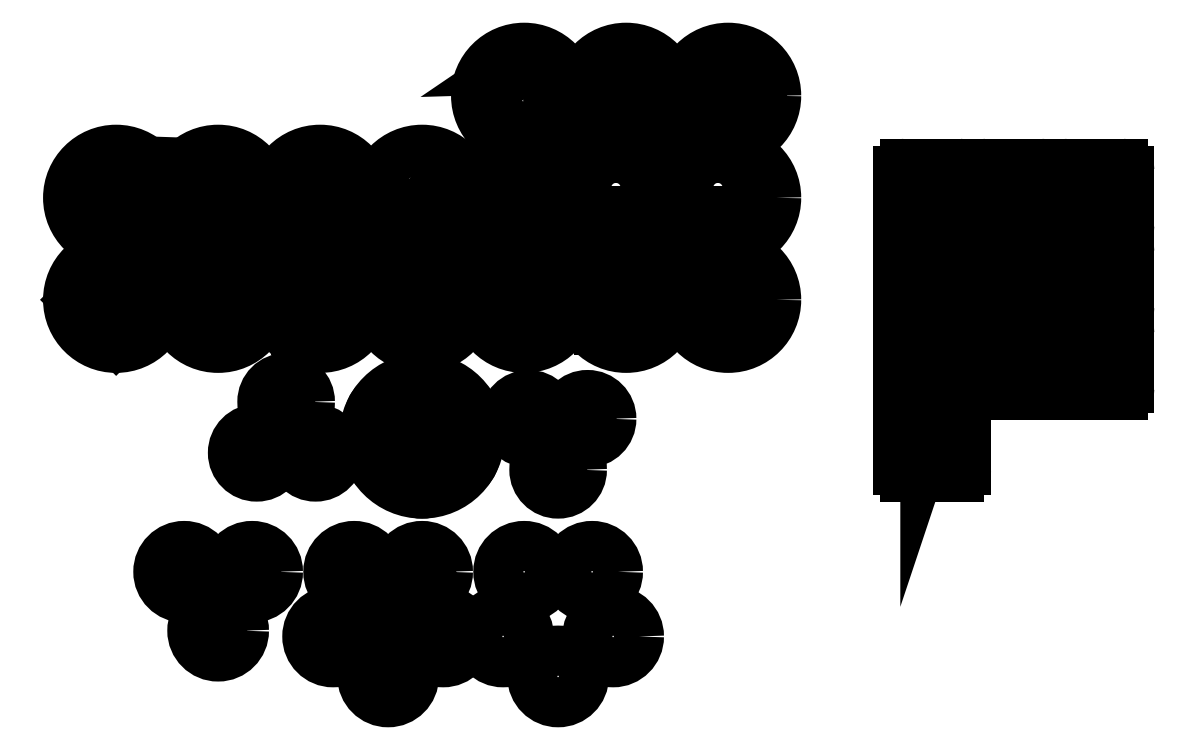
<metadata>
{"format":"dxf","ext":"dxf","renderer":"ezdxf+matplotlib","layout":"modelspace","background":"white","min_lineweight":24,"dpi":150}
</metadata>
<code>
0
SECTION
2
ENTITIES
0
LINE
8
0
10
6.123e-15
20
100
11
-86.6
21
-50
0
LINE
8
0
10
-86.6
20
-50
11
86.6
21
-50
0
LINE
8
0
10
86.6
20
-50
11
6.123e-15
21
100
0
CIRCLE
8
0
10
-5.752e-15
20
100
40
70
0
CIRCLE
8
0
10
-86.6
20
-50
40
70
0
CIRCLE
8
0
10
86.6
20
-50
40
70
0
LINE
8
0
10
-1.837e-14
20
-100
11
86.6
21
50
0
LINE
8
0
10
86.6
20
50
11
-86.6
21
50
0
LINE
8
0
10
-86.6
20
50
11
-1.837e-14
21
-100
0
CIRCLE
8
0
10
-6.494e-15
20
-100
40
70
0
CIRCLE
8
0
10
86.6
20
50
40
70
0
CIRCLE
8
0
10
-86.6
20
50
40
70
0
CIRCLE
8
0
10
0
20
0
40
170
0
CIRCLE
8
0
10
0
20
0
40
100
0
LINE
8
0
10
400
20
-100
11
486.6
21
50
0
LINE
8
0
10
486.6
20
50
11
313.4
21
50
0
LINE
8
0
10
313.4
20
50
11
400
21
-100
0
CIRCLE
8
0
10
400
20
-100
40
70
0
CIRCLE
8
0
10
486.6
20
50
40
70
0
CIRCLE
8
0
10
313.4
20
50
40
70
0
LINE
8
0
10
-400
20
100
11
-486.6
21
-50
0
LINE
8
0
10
-486.6
20
-50
11
-313.4
21
-50
0
LINE
8
0
10
-313.4
20
-50
11
-400
21
100
0
CIRCLE
8
0
10
-400
20
100
40
70
0
CIRCLE
8
0
10
-486.6
20
-50
40
70
0
CIRCLE
8
0
10
-313.4
20
-50
40
70
0
CIRCLE
8
0
10
0
20
400
40
50
0
CIRCLE
8
0
10
300
20
400
40
141.4
0
CIRCLE
8
0
10
0
20
400
40
141.4
0
ARC
8
0
10
0
20
0
40
0
50
0
51
0
0
ARC
8
0
10
-330
20
370
40
20
50
180
51
270
0
ARC
8
0
10
0
20
0
40
0
50
0
51
0
0
ARC
8
0
10
0
20
0
40
0
50
0
51
0
0
ARC
8
0
10
0
20
0
40
0
50
0
51
0
0
ARC
8
0
10
-270
20
430
40
20
50
0
51
90
0
ARC
8
0
10
-370
20
430
40
20
50
90
51
180
0
ARC
8
0
10
-270
20
330
40
20
50
270
51
0
0
ARC
8
0
10
-370
20
330
40
20
50
180
51
270
0
LINE
8
0
10
-370
20
310
11
-270
21
310
0
LINE
8
0
10
-390
20
430
11
-390
21
330
0
LINE
8
0
10
-250
20
430
11
-250
21
330
0
ARC
8
0
10
-230
20
370
40
20
50
270
51
0
0
ARC
8
0
10
-330
20
470
40
20
50
90
51
180
0
ARC
8
0
10
-230
20
470
40
20
50
0
51
90
0
LINE
8
0
10
-230
20
490
11
-330
21
490
0
LINE
8
0
10
-210
20
470
11
-210
21
370
0
LINE
8
0
10
-350
20
470
11
-350
21
370
0
LINE
8
0
10
-370
20
430
11
-370
21
330
0
LINE
8
0
10
-370
20
330
11
-270
21
330
0
LINE
8
0
10
-270
20
330
11
-270
21
430
0
LINE
8
0
10
-330
20
470
11
-330
21
370
0
LINE
8
0
10
-230
20
370
11
-230
21
470
0
LINE
8
0
10
-230
20
470
11
-330
21
470
0
LINE
8
0
10
-360
20
450
11
-360
21
430
0
LINE
8
0
10
-320
20
450
11
-320
21
430
0
LINE
8
0
10
-280
20
370
11
-280
21
350
0
LINE
8
0
10
-240
20
370
11
-240
21
350
0
LINE
8
0
10
-370
20
450
11
-360
21
450
0
LINE
8
0
10
-360
20
430
11
-370
21
430
0
LINE
8
0
10
-320
20
430
11
-270
21
430
0
LINE
8
0
10
-320
20
450
11
-270
21
450
0
LINE
8
0
10
-280
20
370
11
-330
21
370
0
LINE
8
0
10
-330
20
350
11
-280
21
350
0
LINE
8
0
10
-240
20
370
11
-230
21
370
0
LINE
8
0
10
-240
20
350
11
-230
21
350
0
CIRCLE
8
0
10
-600
20
400
40
141.4
0
CIRCLE
8
0
10
-300
20
400
40
141.4
0
CIRCLE
8
0
10
600
20
400
40
141.4
0
CIRCLE
8
0
10
0
20
700
40
141.4
0
CIRCLE
8
0
10
300
20
700
40
141.4
0
LINE
8
0
10
1400
20
780
11
1400
21
620
0
LINE
8
0
10
1420
20
600
11
1580
21
600
0
LINE
8
0
10
1600
20
620
11
1600
21
780
0
LINE
8
0
10
1580
20
800
11
1420
21
800
0
ARC
8
0
10
1420
20
780
40
20
50
90
51
180
0
ARC
8
0
10
1420
20
620
40
20
50
180
51
270
0
ARC
8
0
10
1580
20
620
40
20
50
270
51
0
0
ARC
8
0
10
1580
20
780
40
20
50
0
51
90
0
ARC
8
0
10
0
20
0
40
0
50
0
51
0
0
LINE
8
0
10
1400
20
540
11
1400
21
380
0
LINE
8
0
10
1420
20
360
11
1580
21
360
0
LINE
8
0
10
1600
20
380
11
1600
21
540
0
LINE
8
0
10
1580
20
560
11
1420
21
560
0
ARC
8
0
10
1420
20
540
40
20
50
90
51
180
0
ARC
8
0
10
1420
20
380
40
20
50
180
51
270
0
ARC
8
0
10
1580
20
380
40
20
50
270
51
0
0
ARC
8
0
10
1580
20
540
40
20
50
0
51
90
0
LINE
8
0
10
1400
20
300
11
1400
21
140
0
LINE
8
0
10
1420
20
120
11
1580
21
120
0
LINE
8
0
10
1600
20
140
11
1600
21
300
0
LINE
8
0
10
1580
20
320
11
1420
21
320
0
ARC
8
0
10
1420
20
300
40
20
50
90
51
180
0
ARC
8
0
10
1420
20
140
40
20
50
180
51
270
0
ARC
8
0
10
1580
20
140
40
20
50
270
51
0
0
ARC
8
0
10
1580
20
300
40
20
50
0
51
90
0
LINE
8
0
10
1640
20
780
11
1640
21
620
0
LINE
8
0
10
1660
20
600
11
1820
21
600
0
LINE
8
0
10
1840
20
620
11
1840
21
780
0
LINE
8
0
10
1820
20
800
11
1660
21
800
0
ARC
8
0
10
1660
20
780
40
20
50
90
51
180
0
ARC
8
0
10
1660
20
620
40
20
50
180
51
270
0
ARC
8
0
10
1820
20
620
40
20
50
270
51
0
0
ARC
8
0
10
1820
20
780
40
20
50
0
51
90
0
LINE
8
0
10
1640
20
540
11
1640
21
380
0
LINE
8
0
10
1660
20
360
11
1820
21
360
0
LINE
8
0
10
1840
20
380
11
1840
21
540
0
LINE
8
0
10
1820
20
560
11
1660
21
560
0
ARC
8
0
10
1660
20
540
40
20
50
90
51
180
0
ARC
8
0
10
1660
20
380
40
20
50
180
51
270
0
ARC
8
0
10
1820
20
380
40
20
50
270
51
0
0
ARC
8
0
10
1820
20
540
40
20
50
0
51
90
0
LINE
8
0
10
1640
20
300
11
1640
21
140
0
LINE
8
0
10
1660
20
120
11
1820
21
120
0
LINE
8
0
10
1840
20
140
11
1840
21
300
0
LINE
8
0
10
1820
20
320
11
1660
21
320
0
ARC
8
0
10
1660
20
300
40
20
50
90
51
180
0
ARC
8
0
10
1660
20
140
40
20
50
180
51
270
0
ARC
8
0
10
1820
20
140
40
20
50
270
51
0
0
ARC
8
0
10
1820
20
300
40
20
50
0
51
90
0
LINE
8
0
10
1880
20
780
11
1880
21
620
0
LINE
8
0
10
1900
20
600
11
2060
21
600
0
LINE
8
0
10
2080
20
620
11
2080
21
780
0
LINE
8
0
10
2060
20
800
11
1900
21
800
0
ARC
8
0
10
1900
20
780
40
20
50
90
51
180
0
ARC
8
0
10
1900
20
620
40
20
50
180
51
270
0
ARC
8
0
10
2060
20
620
40
20
50
270
51
0
0
ARC
8
0
10
2060
20
780
40
20
50
0
51
90
0
LINE
8
0
10
1880
20
540
11
1880
21
380
0
LINE
8
0
10
1900
20
360
11
2060
21
360
0
LINE
8
0
10
2080
20
380
11
2080
21
540
0
LINE
8
0
10
2060
20
560
11
1900
21
560
0
ARC
8
0
10
1900
20
540
40
20
50
90
51
180
0
ARC
8
0
10
1900
20
380
40
20
50
180
51
270
0
ARC
8
0
10
2060
20
380
40
20
50
270
51
0
0
ARC
8
0
10
2060
20
540
40
20
50
0
51
90
0
LINE
8
0
10
1880
20
300
11
1880
21
140
0
LINE
8
0
10
1900
20
120
11
2060
21
120
0
LINE
8
0
10
2080
20
140
11
2080
21
300
0
LINE
8
0
10
2060
20
320
11
1900
21
320
0
ARC
8
0
10
1900
20
300
40
20
50
90
51
180
0
ARC
8
0
10
1900
20
140
40
20
50
180
51
270
0
ARC
8
0
10
2060
20
140
40
20
50
270
51
0
0
ARC
8
0
10
2060
20
300
40
20
50
0
51
90
0
LINE
8
0
10
1400
20
60
11
1400
21
-100
0
LINE
8
0
10
1420
20
-120
11
1580
21
-120
0
LINE
8
0
10
1600
20
-100
11
1600
21
60
0
LINE
8
0
10
1580
20
80
11
1420
21
80
0
ARC
8
0
10
1420
20
60
40
20
50
90
51
180
0
ARC
8
0
10
1420
20
-100
40
20
50
180
51
270
0
ARC
8
0
10
1580
20
-100
40
20
50
270
51
0
0
ARC
8
0
10
1580
20
60
40
20
50
0
51
90
0
CIRCLE
8
0
10
540
20
330
40
10
0
CIRCLE
8
0
10
-300
20
700
40
141.4
0
CIRCLE
8
0
10
0
20
400
40
30
0
CIRCLE
8
0
10
-600
20
700
40
141.4
0
CIRCLE
8
0
10
-600
20
700
40
20
0
CIRCLE
8
0
10
-541.5
20
665.9
40
9.416
0
CIRCLE
8
0
10
-659.2
20
706.1
40
9.04
0
ELLIPSE
8
0
10
-600
20
700
30
0
11
80
21
0
31
0
40
0.625
41
5.68
42
11.71
0
ELLIPSE
8
0
10
-600
20
700
30
0
11
60
21
0
31
0
40
0.6167
41
3.115
42
2.746
0
CIRCLE
8
0
10
600
20
700
40
141.4
0
CIRCLE
8
0
10
570
20
730
40
60
0
CIRCLE
8
0
10
570
20
730
40
50
0
CIRCLE
8
0
10
-900
20
700
40
141.4
0
CIRCLE
8
0
10
-900
20
700
40
20
0
CIRCLE
8
0
10
-841.5
20
665.9
40
9.416
0
CIRCLE
8
0
10
-959.2
20
706.1
40
9.04
0
LINE
8
0
10
-890
20
730
11
-910
21
730
0
LINE
8
0
10
-910
20
790
11
-920
21
790
0
LINE
8
0
10
-920
20
790
11
-900
21
810
0
LINE
8
0
10
-900
20
810
11
-880
21
790
0
LINE
8
0
10
-880
20
790
11
-890
21
790
0
LINE
8
0
10
-910
20
730
11
-910
21
790
0
LINE
8
0
10
-910
20
640
11
-890
21
640
0
LINE
8
0
10
-890
20
640
11
-890
21
610
0
LINE
8
0
10
-890
20
610
11
-880
21
610
0
LINE
8
0
10
-880
20
610
11
-900
21
590
0
LINE
8
0
10
-900
20
590
11
-920
21
610
0
LINE
8
0
10
-920
20
610
11
-910
21
610
0
LINE
8
0
10
-910
20
610
11
-910
21
640
0
LINE
8
0
10
-800
20
710
11
-800
21
720
0
LINE
8
0
10
-800
20
720
11
-780
21
700
0
LINE
8
0
10
-780
20
700
11
-800
21
680
0
LINE
8
0
10
-800
20
680
11
-800
21
690
0
ELLIPSE
8
0
10
-900
20
700
30
0
11
60
21
0
31
0
40
0.6167
41
1.738
42
2.746
0
LINE
8
0
10
-890
20
790
11
-890
21
749.6
0
LINE
8
0
10
-890
20
749.6
11
-890
21
730
0
ELLIPSE
8
0
10
-900
20
700
30
0
11
80
21
0
31
0
40
0.625
41
1.696
42
5.431
0
ELLIPSE
8
0
10
-900
20
700
30
0
11
60
21
0
31
0
40
0.6167
41
3.115
42
0
0
ELLIPSE
8
0
10
-900
20
700
30
0
11
80
21
0
31
0
40
0.625
41
5.68
42
0
0
ELLIPSE
8
0
10
-900
20
700
30
0
11
60
21
0
31
0
40
0.6167
41
0.2737
42
1.403
0
ELLIPSE
8
0
10
-900
20
700
30
0
11
80
21
0
31
0
40
0.625
41
0.2014
42
1.445
0
LINE
8
0
10
-800
20
690
11
-870
21
690
0
LINE
8
0
10
-870
20
710
11
-800
21
710
0
LINE
8
0
10
-870
20
690
11
-870
21
710
0
CIRCLE
8
0
10
-900
20
400
40
141.4
0
CIRCLE
8
0
10
-900
20
400
40
20
0
CIRCLE
8
0
10
-841.5
20
365.9
40
9.416
0
CIRCLE
8
0
10
-959.2
20
406.1
40
9.04
0
ELLIPSE
8
0
10
-900
20
400
30
0
11
80
21
0
31
0
40
0.625
41
5.68
42
11.71
0
ELLIPSE
8
0
10
-900
20
400
30
0
11
60
21
0
31
0
40
0.6167
41
3.115
42
2.746
0
CIRCLE
8
0
10
900
20
700
40
141.4
0
CIRCLE
8
0
10
870
20
730
40
60
0
CIRCLE
8
0
10
870
20
730
40
50
0
CIRCLE
8
0
10
900
20
400
40
141.4
0
ARC
8
0
10
0
20
0
40
0
50
0
51
0
0
ARC
8
0
10
0
20
0
40
0
50
0
51
0
0
CIRCLE
8
0
10
900
20
1000
40
141.4
0
CIRCLE
8
0
10
900
20
1000
40
42.43
0
LINE
8
0
10
-500
20
-400
11
-700
21
-400
0
LINE
8
0
10
-700
20
-400
11
-600
21
-573.2
0
LINE
8
0
10
-600
20
-573.2
11
-500
21
-400
0
LINE
8
0
10
-5.684e-14
20
-400
11
-200
21
-400
0
LINE
8
0
10
-200
20
-400
11
-261.8
21
-590.2
0
LINE
8
0
10
-261.8
20
-590.2
11
-100
21
-707.8
0
LINE
8
0
10
-100
20
-707.8
11
61.8
21
-590.2
0
LINE
8
0
10
61.8
20
-590.2
11
-5.684e-14
21
-400
0
CIRCLE
8
0
10
-500
20
-400
40
76
0
CIRCLE
8
0
10
-700
20
-400
40
76
0
CIRCLE
8
0
10
-600
20
-573.2
40
76
0
CIRCLE
8
0
10
-200
20
-400
40
76
0
CIRCLE
8
0
10
-5.684e-14
20
-400
40
76
0
CIRCLE
8
0
10
61.8
20
-590.2
40
76
0
CIRCLE
8
0
10
-100
20
-707.8
40
76
0
CIRCLE
8
0
10
-261.8
20
-590.2
40
76
0
LINE
8
0
10
-100
20
-400
11
-100
21
-707.8
0
LINE
8
0
10
-261.8
20
-590.2
11
30.9
21
-495.1
0
CIRCLE
8
0
10
-100
20
-537.6
40
76
0
CIRCLE
8
0
10
-100
20
-537.6
40
170.1
0
CIRCLE
8
0
10
300
20
-400
40
76
0
CIRCLE
8
0
10
500
20
-400
40
76
0
CIRCLE
8
0
10
561.8
20
-590.2
40
76
0
CIRCLE
8
0
10
400
20
-707.8
40
76
0
CIRCLE
8
0
10
238.2
20
-590.2
40
76
0
ARC
8
0
10
400
20
-537.6
40
170.1
50
79.81
51
100.2
0
ARC
8
0
10
400
20
-537.6
40
170.1
50
7.813
51
28.19
0
ARC
8
0
10
400
20
-537.6
40
170.1
50
295.8
51
316.2
0
ARC
8
0
10
400
20
-537.6
40
170.1
50
223.8
51
244.2
0
ARC
8
0
10
400
20
-537.6
40
170.1
50
151.8
51
172.2
0
CIRCLE
8
0
10
600
20
1000
40
141.4
0
ARC
8
0
10
0
20
0
40
0
50
0
51
0
0
CIRCLE
8
0
10
300
20
1000
40
141.4
0
CIRCLE
8
0
10
543.4
20
1031
40
14.14
0
CIRCLE
8
0
10
530
20
990
40
14.14
0
CIRCLE
8
0
10
578.4
20
1057
40
14.14
0
CIRCLE
8
0
10
621.6
20
1057
40
14.14
0
CIRCLE
8
0
10
656.6
20
1031
40
14.14
0
CIRCLE
8
0
10
670
20
990
40
14.14
0
CIRCLE
8
0
10
300
20
1000
40
28.28
0
CIRCLE
8
0
10
390
20
1000
40
20
0
CIRCLE
8
0
10
222.1
20
1045
40
20
0
ARC
8
0
10
300
20
1000
40
90
50
162.8
51
347.2
0
LWPOLYLINE
8
0
90
    8
70
    1
43
0
10
-310
20
670
10
-360
20
670
42
-1
10
-360
20
730
10
-310
20
730
10
-310
20
750
10
-360
20
750
42
1
10
-360
20
650
10
-310
20
650
0
LWPOLYLINE
8
0
90
    4
70
    1
43
0
10
-250
20
710
10
-250
20
690
10
-350
20
690
10
-350
20
710
0
LWPOLYLINE
8
0
90
    8
70
    1
43
0
10
-240
20
650
10
-290
20
650
10
-290
20
670
10
-240
20
670
42
1
10
-240
20
730
10
-290
20
730
10
-290
20
750
10
-240
20
750
42
-1
0
LWPOLYLINE
8
0
90
    7
70
    1
43
0
10
-810
20
390
10
-810
20
410
10
-800
20
410
10
-800
20
420
10
-780
20
400
10
-800
20
380
10
-800
20
390
0
LWPOLYLINE
8
0
90
    7
70
    1
43
0
10
-880
20
300
10
-900
20
280
10
-920
20
300
10
-910
20
300
10
-910
20
310
10
-890
20
310
10
-890
20
300
0
LWPOLYLINE
8
0
90
    7
70
    1
43
0
10
-990
20
410
10
-1000
20
410
10
-1000
20
420
10
-1020
20
400
10
-1000
20
380
10
-1000
20
390
10
-990
20
390
0
LWPOLYLINE
8
0
90
    7
70
    1
43
0
10
-910
20
500
10
-920
20
500
10
-900
20
520
10
-880
20
500
10
-890
20
500
10
-890
20
490
10
-910
20
490
0
LWPOLYLINE
8
0
90
    5
70
    1
43
0
10
-630
20
620
10
-600
20
600
42
-0.4142
10
-700
20
700
10
-690
20
700
42
0.3126
10
-631.6
20
615.7
0
LWPOLYLINE
8
0
90
    5
70
    1
43
0
10
-510
20
700
10
-500
20
700
42
0.4142
10
-600
20
800
10
-570
20
780
10
-568.4
20
784.3
42
-0.3126
0
LWPOLYLINE
8
0
90
    6
70
    1
43
0
10
80
20
770
10
-40
20
650
10
-80
20
690
10
-100
20
670
10
-40
20
610
10
100
20
750
0
LWPOLYLINE
8
0
90
   12
70
    1
43
0
10
220
20
640
10
240
20
620
10
300
20
680
10
360
20
620
10
380
20
640
10
320
20
700
10
380
20
760
10
360
20
780
10
300
20
720
10
240
20
780
10
220
20
760
10
280
20
700
0
LWPOLYLINE
8
0
90
    6
70
    1
43
0
10
386.1
20
1040
10
381.6
20
1038
10
377
20
1036
42
0.3395
10
285.2
20
1084
10
286.1
20
1079
10
245.2
20
1078
42
-0.4677
0
LWPOLYLINE
8
0
90
   24
70
    1
43
0
10
962.3
20
1068
42
0.6225
10
990
20
1020
10
1000
20
1020
10
1000
20
980
10
990
20
980
42
0.6225
10
962.3
20
932.1
10
967.3
20
923.4
10
932.7
20
903.4
10
927.7
20
912.1
42
0.6225
10
872.3
20
912.1
10
867.3
20
903.4
10
832.7
20
923.4
10
837.7
20
932.1
42
0.6225
10
810
20
980
10
800
20
980
10
800
20
1020
10
810
20
1020
42
0.6225
10
837.7
20
1068
10
832.7
20
1077
10
867.3
20
1097
10
872.3
20
1088
42
0.6225
10
927.7
20
1088
10
932.7
20
1097
10
967.3
20
1077
0
LWPOLYLINE
8
0
90
   12
70
    1
43
0
10
605
20
735
10
575
20
735
10
575
20
765
10
565
20
765
10
565
20
735
10
535
20
735
10
535
20
725
10
565
20
725
10
565
20
695
10
575
20
695
10
575
20
725
10
605
20
725
0
LWPOLYLINE
8
0
90
    4
70
    1
43
0
10
905
20
735
10
835
20
735
10
835
20
725
10
905
20
725
0
LWPOLYLINE
8
0
90
    6
70
    0
43
0
10
621.2
20
698.8
10
680
20
640
10
690
20
630
10
670
20
610
10
660
20
620
10
601.2
20
678.8
0
LWPOLYLINE
8
0
90
    6
70
    0
43
0
10
921.2
20
698.8
10
980
20
640
10
990
20
630
10
970
20
610
10
960
20
620
10
901.2
20
678.8
0
LWPOLYLINE
8
0
90
    7
70
    1
43
0
10
580
20
500
10
620
20
500
10
620
20
410
10
660
20
410
10
600
20
350
10
540
20
410
10
580
20
410
0
LWPOLYLINE
8
0
90
    4
70
    1
43
0
10
680
20
310
10
520
20
310
10
520
20
350
10
680
20
350
0
LWPOLYLINE
8
0
90
    5
70
    1
43
0
10
220
20
360
10
330
20
470
10
370
20
430
10
260
20
320
10
220
20
320
0
LWPOLYLINE
8
0
90
    6
70
    1
43
0
10
390
20
470
10
370
20
490
42
0.4142
10
350
20
490
10
340
20
480
10
380
20
440
10
390
20
450
42
0.4142
0
LWPOLYLINE
8
0
90
    2
70
    1
43
0
10
-100
20
400
42
0.6
10
100
20
400
42
0.6
0
LWPOLYLINE
8
0
90
    4
70
    1
43
0
10
-670
20
460
10
-680
20
470
10
-700
20
450
10
-690
20
440
0
LWPOLYLINE
8
0
90
    8
70
    1
43
0
10
-550
20
460
10
-570
20
440
10
-600
20
470
10
-670
20
400
10
-690
20
380
42
-0.4142
10
-690
20
420
10
-620
20
490
42
-0.4142
10
-580
20
490
0
LWPOLYLINE
8
0
90
    8
70
    1
43
0
10
-640
20
370
10
-660
20
350
10
-680
20
330
10
-700
20
350
10
-680
20
370
10
-660
20
390
10
-630
20
420
42
-0.4142
10
-630
20
380
0
LWPOLYLINE
8
0
90
    8
70
    1
43
0
10
-530
20
400
10
-510
20
420
42
-0.4142
10
-510
20
380
10
-580
20
310
42
-0.4142
10
-620
20
310
10
-650
20
340
10
-630
20
360
10
-600
20
330
0
LWPOLYLINE
8
0
90
    4
70
    1
43
0
10
-510
20
360
10
-500
20
350
10
-520
20
330
10
-530
20
340
0
LWPOLYLINE
8
0
90
    4
70
    1
43
0
10
-570
20
420
10
-520
20
470
10
-500
20
450
10
-570
20
380
42
-0.4142
0
LWPOLYLINE
8
0
90
   10
70
    1
43
0
10
820
20
460
10
845
20
435
42
0.4142
10
855
20
435
10
865
20
445
42
0.4142
10
865
20
455
10
840
20
480
42
-0.7208
10
900
20
420
10
990
20
330
10
970
20
310
10
880
20
400
42
-0.7208
0
LWPOLYLINE
8
0
90
   16
70
    1
43
0
10
1466
20
780
10
1546
20
780
10
1540
20
760
10
1526
20
710
10
1536
20
710
10
1530
20
690
10
1520
20
690
10
1500
20
620
10
1474
20
620
10
1494
20
690
10
1484
20
690
10
1470
20
690
10
1476
20
710
10
1500
20
710
10
1514
20
760
10
1460
20
760
0
LWPOLYLINE
8
0
90
    6
70
    1
43
0
10
1720
20
640
10
1720
20
660
10
1720
20
690
10
1760
20
690
10
1760
20
660
10
1760
20
640
0
LWPOLYLINE
8
0
90
    6
70
    1
43
0
10
1760
20
720
10
1760
20
760
10
1720
20
760
10
1720
20
720
10
1720
20
710
10
1760
20
710
0
LWPOLYLINE
8
0
90
   14
70
    1
43
0
10
1700
20
710
10
1700
20
720
10
1700
20
760
42
-0.4142
10
1720
20
780
10
1760
20
780
42
-0.4142
10
1780
20
760
10
1780
20
720
10
1780
20
700
10
1780
20
680
10
1780
20
640
42
-0.4142
10
1760
20
620
10
1720
20
620
42
-0.4142
10
1700
20
640
10
1700
20
660
0
LWPOLYLINE
8
0
90
   20
70
    1
43
0
10
2020
20
760
42
0.4142
10
2000
20
780
10
1960
20
780
42
0.4142
10
1940
20
760
10
1940
20
720
10
1940
20
710
42
0.4142
10
1960
20
690
10
2000
20
690
10
2000
20
660
10
2000
20
640
10
1960
20
640
10
1960
20
650
10
1940
20
650
10
1940
20
640
42
0.4142
10
1960
20
620
10
2000
20
620
42
0.4142
10
2020
20
640
10
2020
20
680
10
2020
20
700
10
2020
20
720
0
LWPOLYLINE
8
0
90
    6
70
    1
43
0
10
2000
20
720
10
2000
20
760
10
1960
20
760
10
1960
20
720
10
1960
20
710
10
2000
20
710
0
LWPOLYLINE
8
0
90
   22
70
    1
43
0
10
1760
20
400
10
1720
20
400
10
1700
20
400
42
0.4142
10
1720
20
380
10
1760
20
380
42
0.4142
10
1780
20
400
10
1780
20
440
10
1780
20
450
42
0.4142
10
1760
20
470
10
1720
20
470
10
1720
20
500
10
1720
20
520
10
1760
20
520
10
1780
20
520
42
0.4142
10
1760
20
540
10
1720
20
540
42
0.4142
10
1700
20
520
10
1700
20
480
10
1700
20
470
42
0.4142
10
1720
20
450
10
1760
20
450
10
1760
20
440
0
LWPOLYLINE
8
0
90
   20
70
    1
43
0
10
1940
20
400
42
0.4142
10
1960
20
380
10
2000
20
380
42
0.4142
10
2020
20
400
10
2020
20
440
10
2020
20
450
42
0.4142
10
2000
20
470
10
1960
20
470
10
1960
20
500
10
1960
20
520
10
2000
20
520
10
2000
20
510
10
2020
20
510
10
2020
20
520
42
0.4142
10
2000
20
540
10
1960
20
540
42
0.4142
10
1940
20
520
10
1940
20
480
10
1940
20
460
10
1940
20
440
0
LWPOLYLINE
8
0
90
    6
70
    1
43
0
10
1960
20
440
10
1960
20
400
10
2000
20
400
10
2000
20
440
10
2000
20
450
10
1960
20
450
0
LWPOLYLINE
8
0
90
   11
70
    1
43
0
10
1780
20
160
10
1780
20
140
10
1700
20
140
10
1700
20
160
10
1740
20
220
10
1759
20
248.2
42
1.387
10
1716
20
262.4
10
1700
20
262.4
42
-1.387
10
1772
20
238.2
10
1770
20
235
10
1720
20
160
0
LWPOLYLINE
8
0
90
   13
70
    1
43
0
10
1490
20
270
10
1490
20
160
10
1470
20
160
10
1470
20
140
10
1490
20
140
10
1510
20
140
10
1530
20
140
10
1530
20
160
10
1510
20
160
10
1510
20
300
10
1480
20
300
10
1470
20
280
10
1470
20
270
0
LWPOLYLINE
8
0
90
   20
70
    1
43
0
10
1960
20
160
10
1960
20
170
10
1940
20
170
10
1940
20
160
42
0.4142
10
1960
20
140
10
2000
20
140
42
0.4142
10
2020
20
160
10
2020
20
280
42
0.4142
10
2000
20
300
10
1960
20
300
42
0.4142
10
1940
20
280
10
1940
20
270
10
1960
20
270
10
1960
20
280
10
2000
20
280
10
2000
20
230
10
1960
20
230
10
1960
20
210
10
2000
20
210
10
2000
20
160
0
LWPOLYLINE
8
0
90
   14
70
    1
43
0
10
1540
20
-40
10
1540
20
-20
10
1540
20
0
10
1540
20
40
42
0.4142
10
1520
20
60
10
1480
20
60
42
0.4142
10
1460
20
40
10
1460
20
0
10
1460
20
-10
10
1460
20
-60
10
1460
20
-80
42
0.4142
10
1480
20
-100
10
1520
20
-100
42
0.4142
10
1540
20
-80
0
LWPOLYLINE
8
0
90
    5
70
    1
43
0
10
1480
20
-10
10
1480
20
-50
10
1510
20
40
10
1480
20
40
10
1480
20
0
0
LWPOLYLINE
8
0
90
    7
70
    1
43
0
10
1520
20
-60
10
1520
20
-30
10
1520
20
-10
10
1520
20
0
10
1520
20
10
10
1490
20
-80
10
1520
20
-80
0
LWPOLYLINE
8
0
90
   24
70
    0
43
0
10
1530
20
470
10
1540
20
470
10
1540
20
450
10
1530
20
450
10
1530
20
380
10
1510
20
380
10
1510
20
400
10
1510
20
420
10
1510
20
450
10
1480
20
450
42
-0.4142
10
1460
20
470
10
1460
20
480
10
1460
20
520
10
1460
20
540
10
1480
20
540
10
1480
20
520
10
1480
20
480
10
1480
20
470
10
1510
20
470
10
1510
20
480
10
1510
20
520
10
1510
20
540
10
1530
20
540
10
1530
20
470
0
ELLIPSE
8
0
10
600
20
990
30
0
11
-100
21
0
31
0
40
0.7828
41
1.563e-16
42
1.571
0
LWPOLYLINE
8
0
90
    6
70
    0
43
0
10
600
20
911.7
42
0.6682
10
605.9
20
925.9
42
-0.6682
10
620
20
960
10
670
20
960
42
0.4142
10
700
20
990
42
1
10
500
20
990
42
1
0
ENDSEC
0
EOF

</code>
